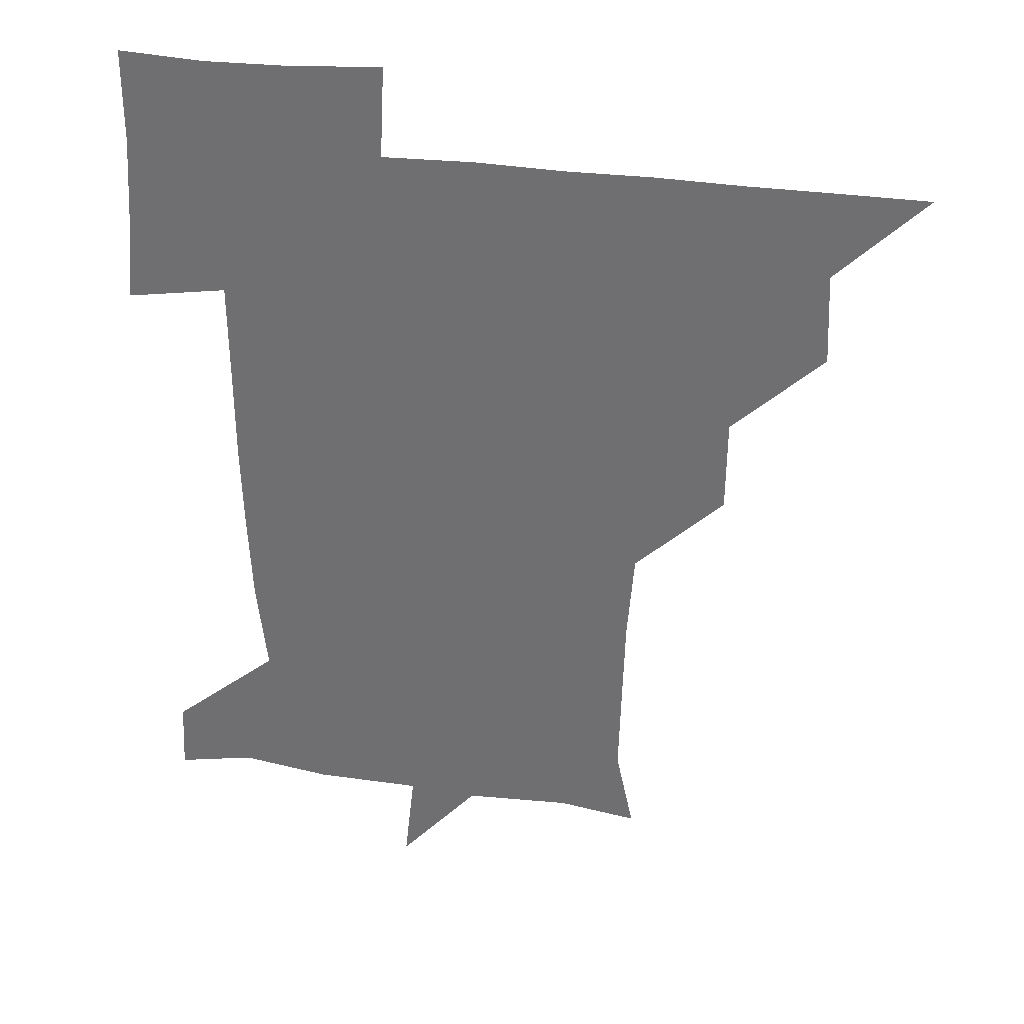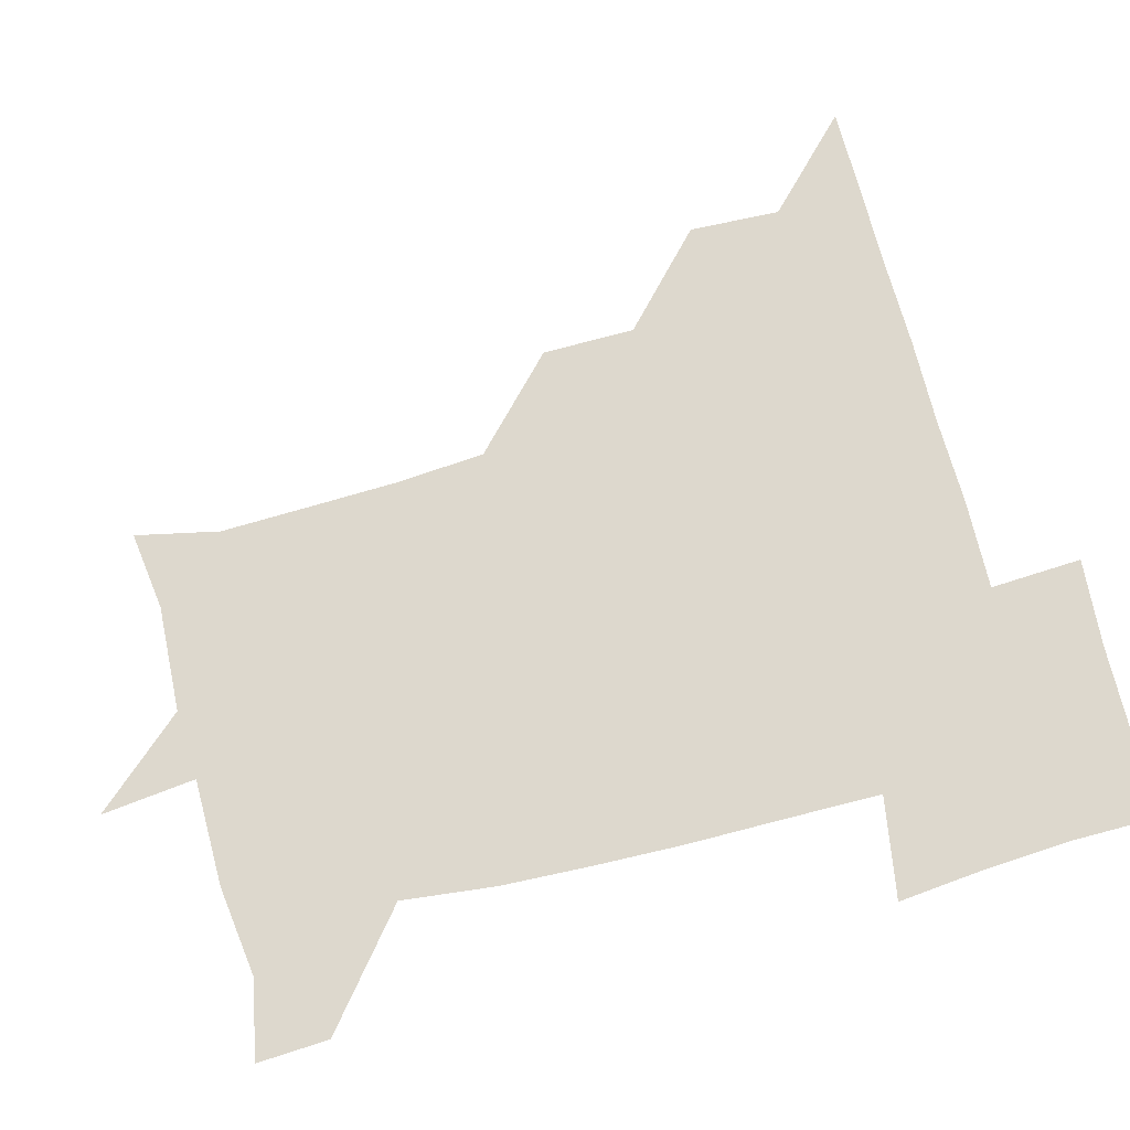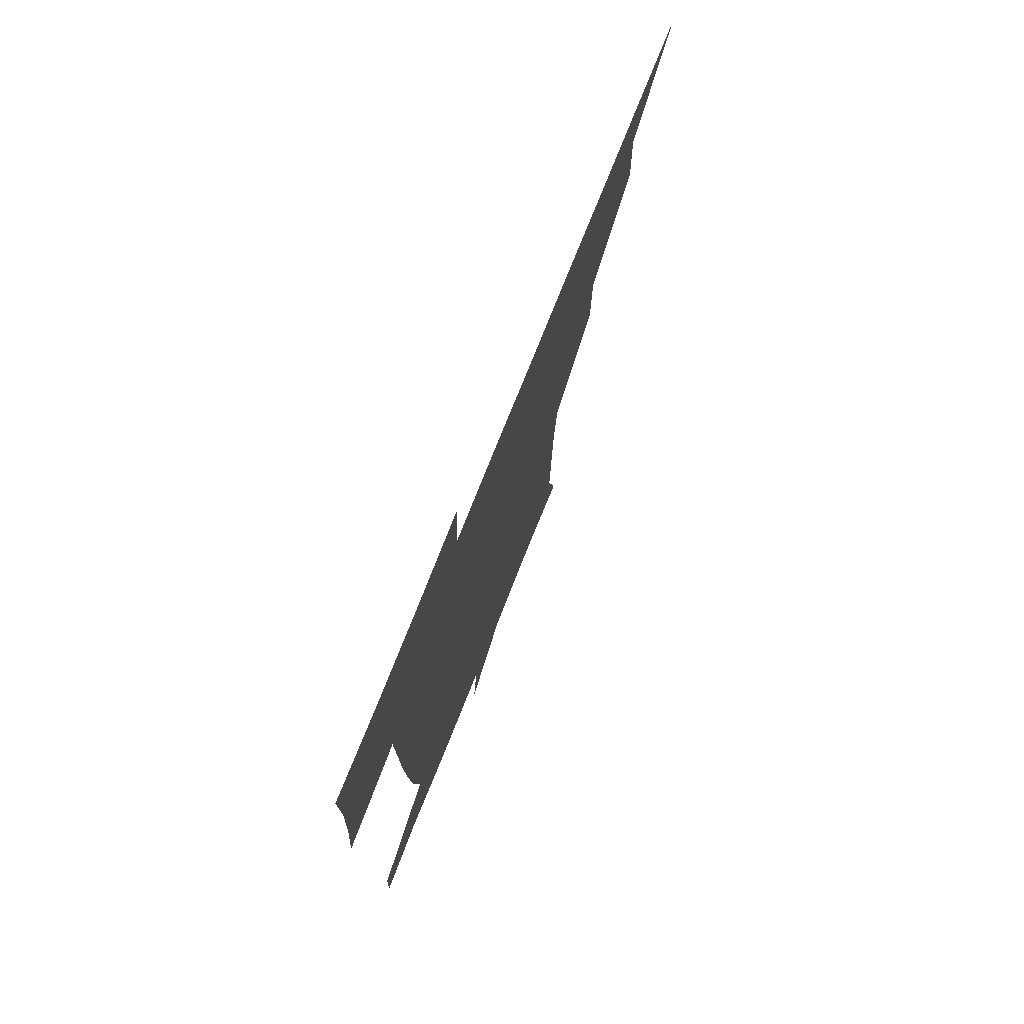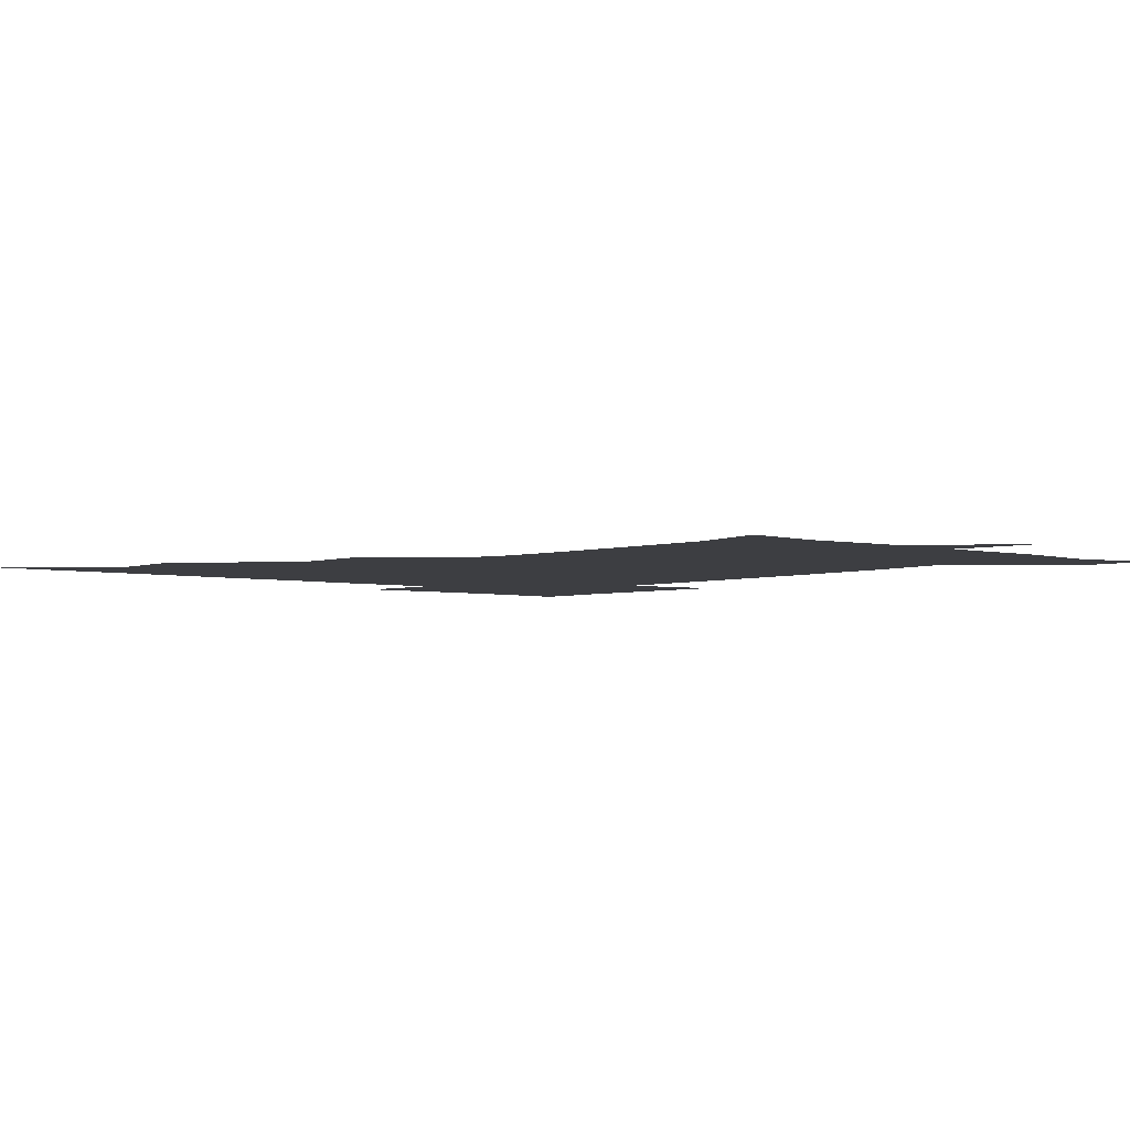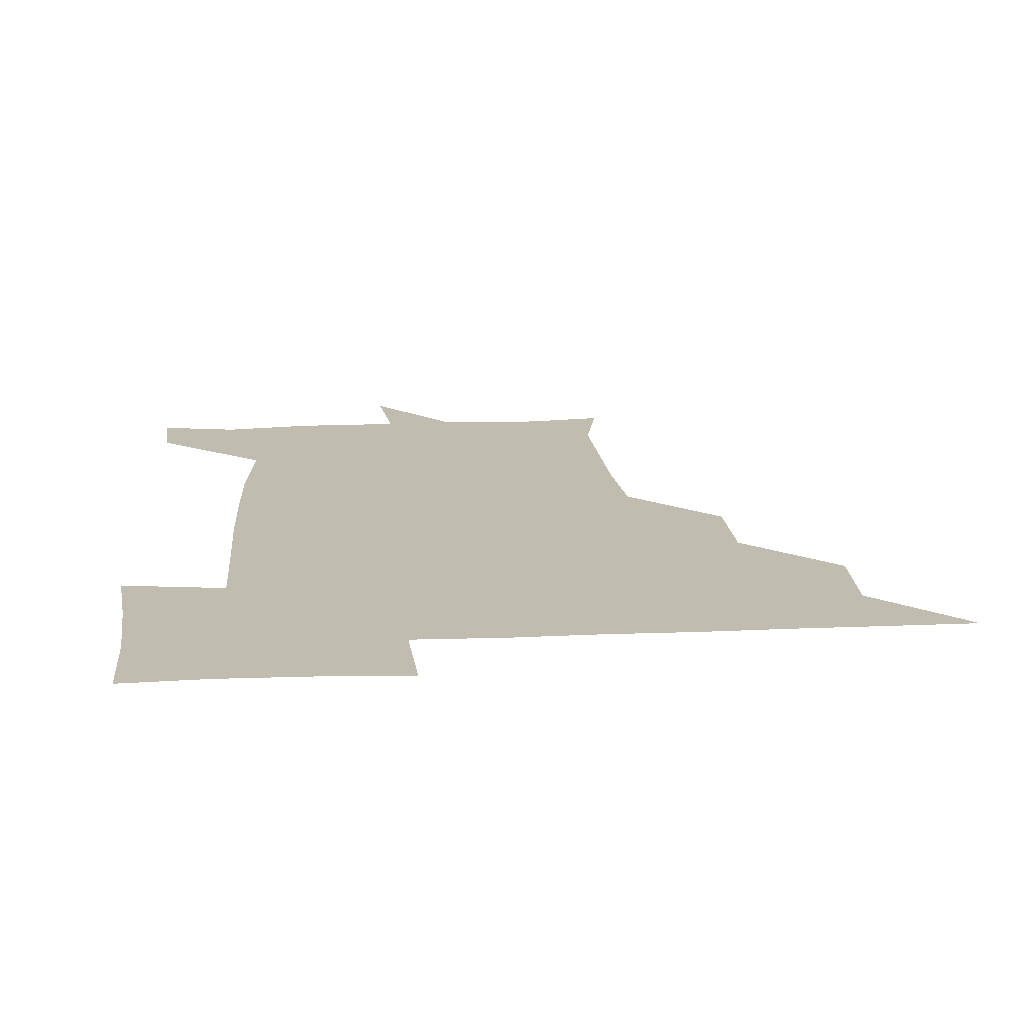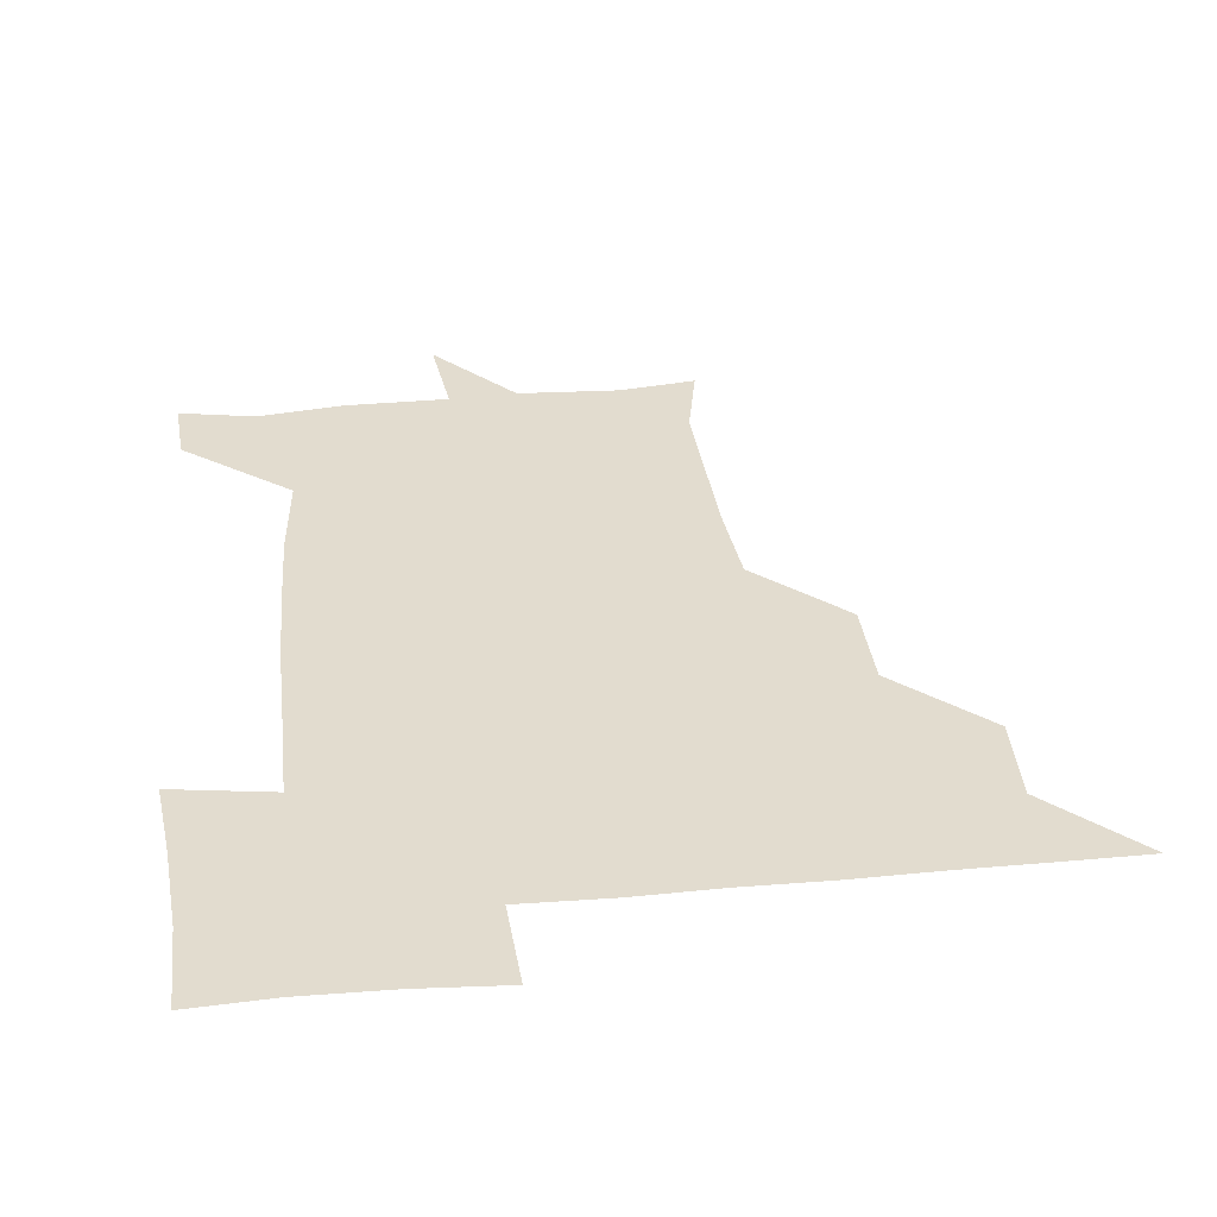
<metadata>
{"format":"obj","ext":"obj","renderer":"f3d","projection":"perspective","resolution":1024,"background":"white","views":[{"elev":33.5,"azim":-169.0,"up":"+Y"},{"elev":72.2,"azim":75.1,"up":"+Z"},{"elev":76.6,"azim":111.8,"up":"+Y"},{"elev":-3.6,"azim":-40.4,"up":"+Z"},{"elev":16.6,"azim":175.0,"up":"+Z"},{"elev":34.6,"azim":173.1,"up":"+Z"}]}
</metadata>
<code>
v 451 450.9 0
v 480.4 389.4 0
v 481.7 420.7 0
v 481.1 450.9 0
v 512 327.9 0
v 511.8 359.9 0
v 511.8 391.5 0
v 511.7 421.2 0
v 511.2 450.9 0
v 540.6 178.2 0
v 546.7 206.7 0
v 545.9 237.7 0
v 545 268.2 0
v 542.7 298.7 0
v 542.1 332.1 0
v 541.8 362.1 0
v 541.7 391.7 0
v 541.5 421.1 0
v 540.9 451.3 0
v 567.7 181.7 0
v 573 212.4 0
v 572.5 243.1 0
v 573.2 272.6 0
v 571.7 302.3 0
v 571.6 332.4 0
v 571.3 361.8 0
v 571.7 392 0
v 571.2 421.1 0
v 571.1 450.8 0
v 603.9 179.6 0
v 602.3 212.9 0
v 601.2 241.2 0
v 601 273.8 0
v 601.2 301.8 0
v 601 332.9 0
v 601.3 362 0
v 601.3 391.9 0
v 601.5 421 0
v 600.7 451.4 0
v 631.3 148.3 0
v 627.7 180.7 0
v 630.3 213.6 0
v 630.9 243.4 0
v 630 273.8 0
v 630.4 304.2 0
v 630.5 332.8 0
v 630.8 363.4 0
v 631 392 0
v 631.2 421.4 0
v 632 450.5 0
v 630.4 482.4 0
v 664.2 180.7 0
v 659 213.7 0
v 658.1 242.6 0
v 659.6 272.4 0
v 659.9 302 0
v 660.2 331.5 0
v 659.9 362.7 0
v 660.2 393.1 0
v 660.4 421.8 0
v 660.8 450.9 0
v 660.8 480.2 0
v 694.9 184.6 0
v 687.9 212.8 0
v 683.3 234.5 0
v 687 266.9 0
v 688.4 297.9 0
v 689.4 328.1 0
v 689.5 359.4 0
v 689.9 395 0
v 688 422.2 0
v 688.7 450.2 0
v 691.3 479.6 0
v 721.7 179.1 0
v 720.5 203.7 0
v 724.8 389.3 0
v 722.1 417.8 0
v 720.2 448.9 0
v 720.2 481.1 0
f 3 4 1
f 6 7 2
f 2 7 3
f 7 8 3
f 3 8 4
f 8 9 4
f 14 15 5
f 5 15 6
f 15 16 6
f 6 16 7
f 16 17 7
f 7 17 8
f 17 18 8
f 8 18 9
f 18 19 9
f 10 20 11
f 20 21 11
f 11 21 12
f 21 22 12
f 12 22 13
f 22 23 13
f 13 23 14
f 23 24 14
f 14 24 15
f 24 25 15
f 15 25 16
f 25 26 16
f 16 26 17
f 26 27 17
f 17 27 18
f 27 28 18
f 18 28 19
f 28 29 19
f 20 30 21
f 30 31 21
f 21 31 22
f 31 32 22
f 22 32 23
f 32 33 23
f 23 33 24
f 33 34 24
f 24 34 25
f 34 35 25
f 25 35 26
f 35 36 26
f 26 36 27
f 36 37 27
f 27 37 28
f 37 38 28
f 28 38 29
f 38 39 29
f 40 41 30
f 30 41 31
f 41 42 31
f 31 42 32
f 42 43 32
f 32 43 33
f 43 44 33
f 33 44 34
f 44 45 34
f 34 45 35
f 45 46 35
f 35 46 36
f 46 47 36
f 36 47 37
f 47 48 37
f 37 48 38
f 48 49 38
f 38 49 39
f 49 50 39
f 41 52 42
f 52 53 42
f 42 53 43
f 53 54 43
f 43 54 44
f 54 55 44
f 44 55 45
f 55 56 45
f 45 56 46
f 56 57 46
f 46 57 47
f 57 58 47
f 47 58 48
f 58 59 48
f 48 59 49
f 59 60 49
f 49 60 50
f 60 61 50
f 50 61 51
f 61 62 51
f 52 63 53
f 63 64 53
f 53 64 54
f 64 65 54
f 54 65 55
f 65 66 55
f 55 66 56
f 66 67 56
f 56 67 57
f 67 68 57
f 57 68 58
f 68 69 58
f 58 69 59
f 69 70 59
f 59 70 60
f 70 71 60
f 60 71 61
f 71 72 61
f 61 72 62
f 72 73 62
f 63 74 64
f 74 75 64
f 64 75 65
f 70 76 71
f 76 77 71
f 71 77 72
f 77 78 72
f 72 78 73
f 78 79 73

</code>
